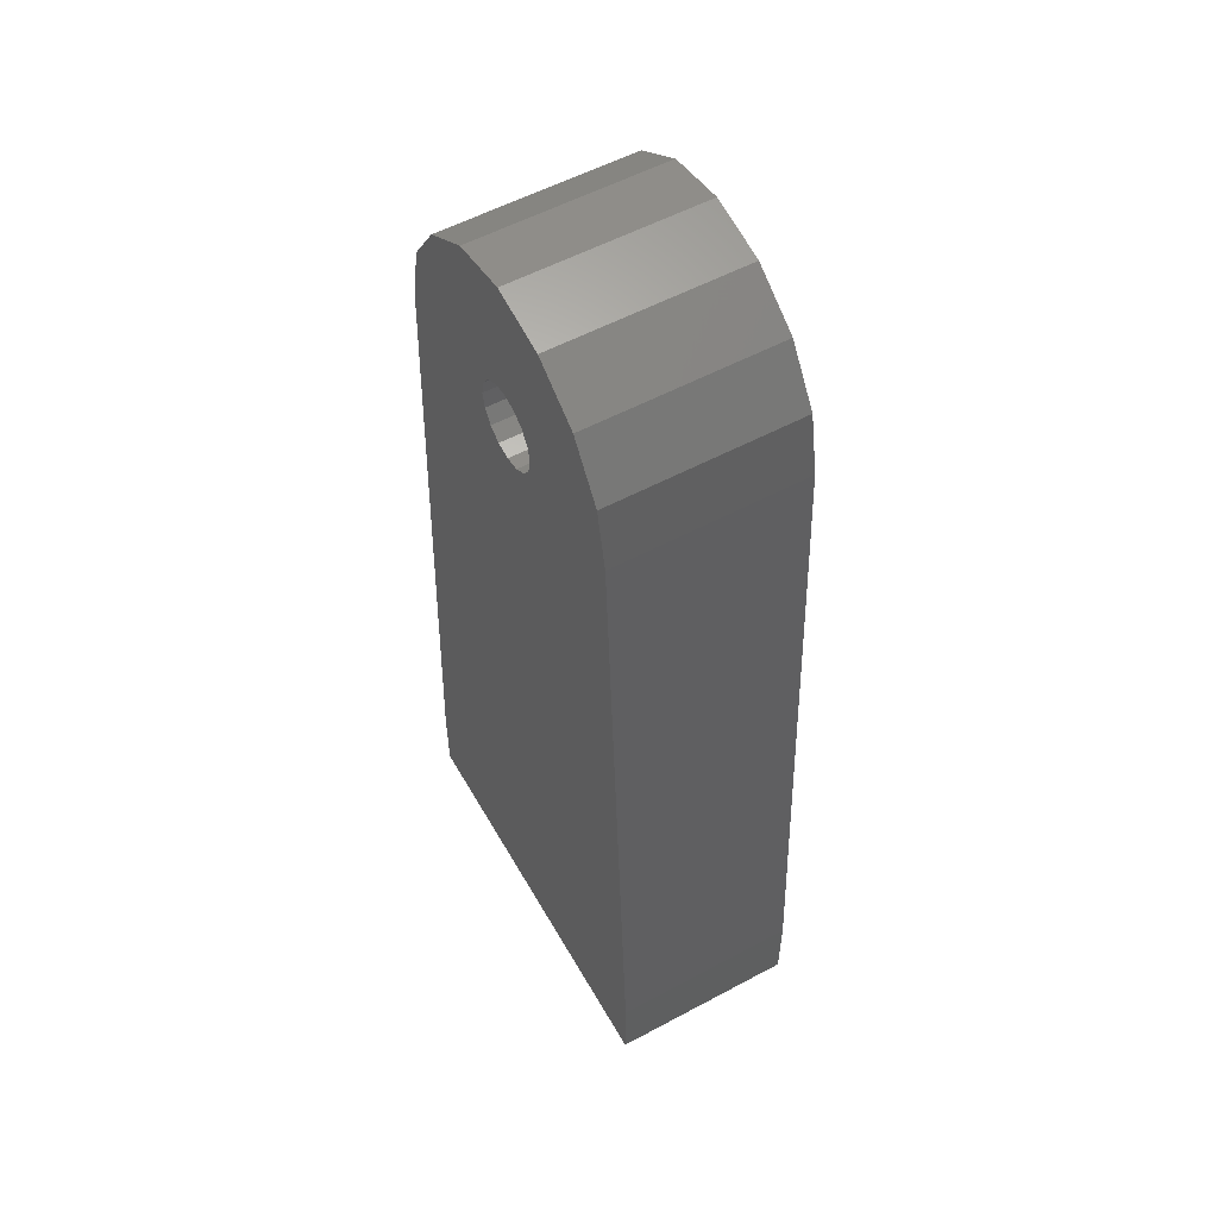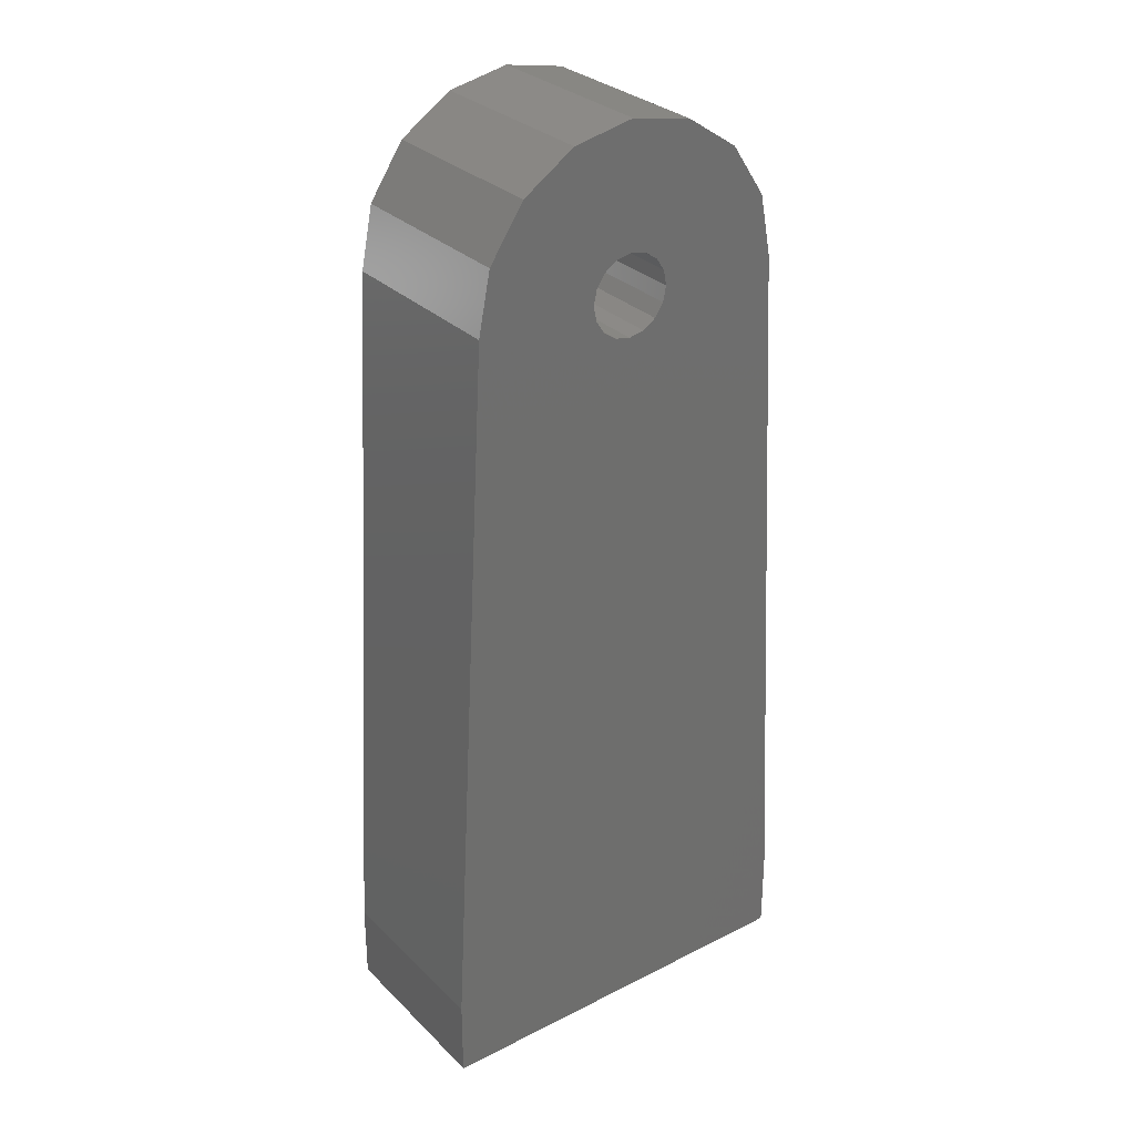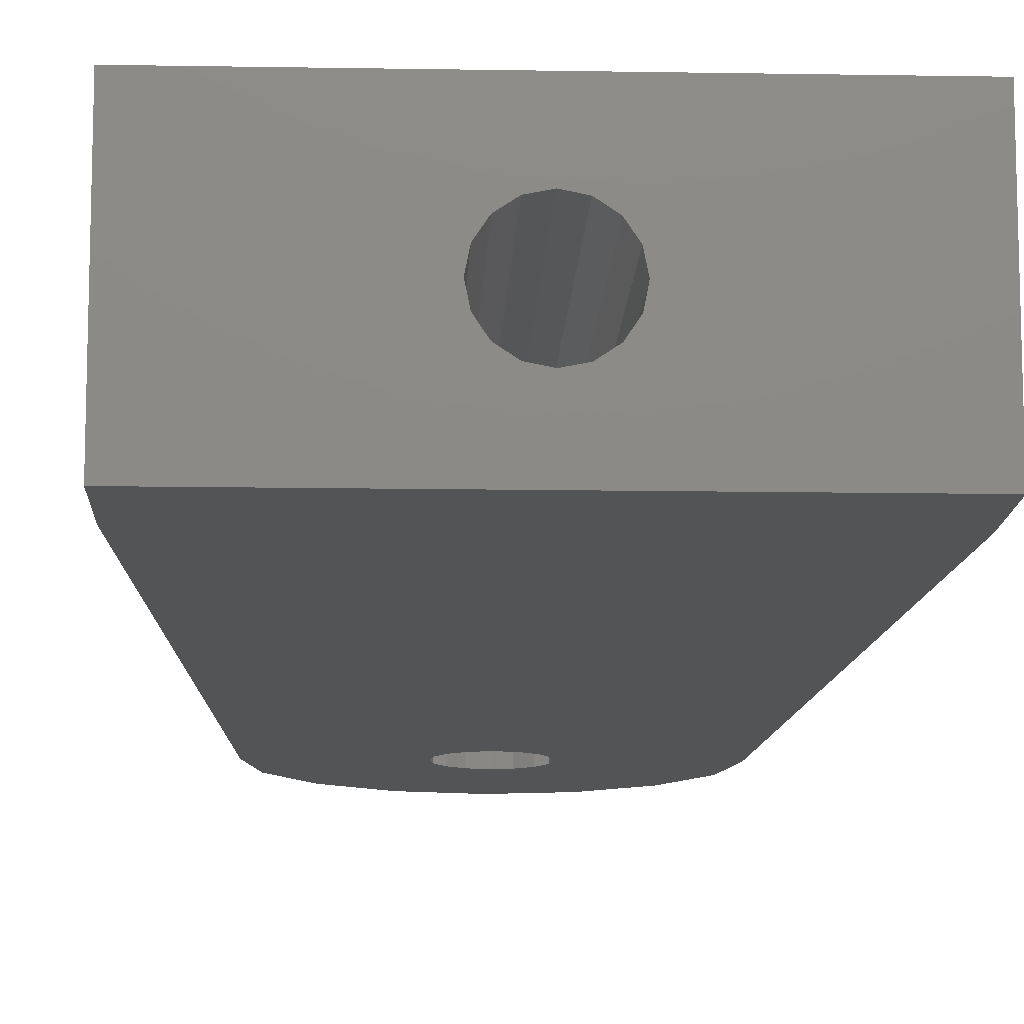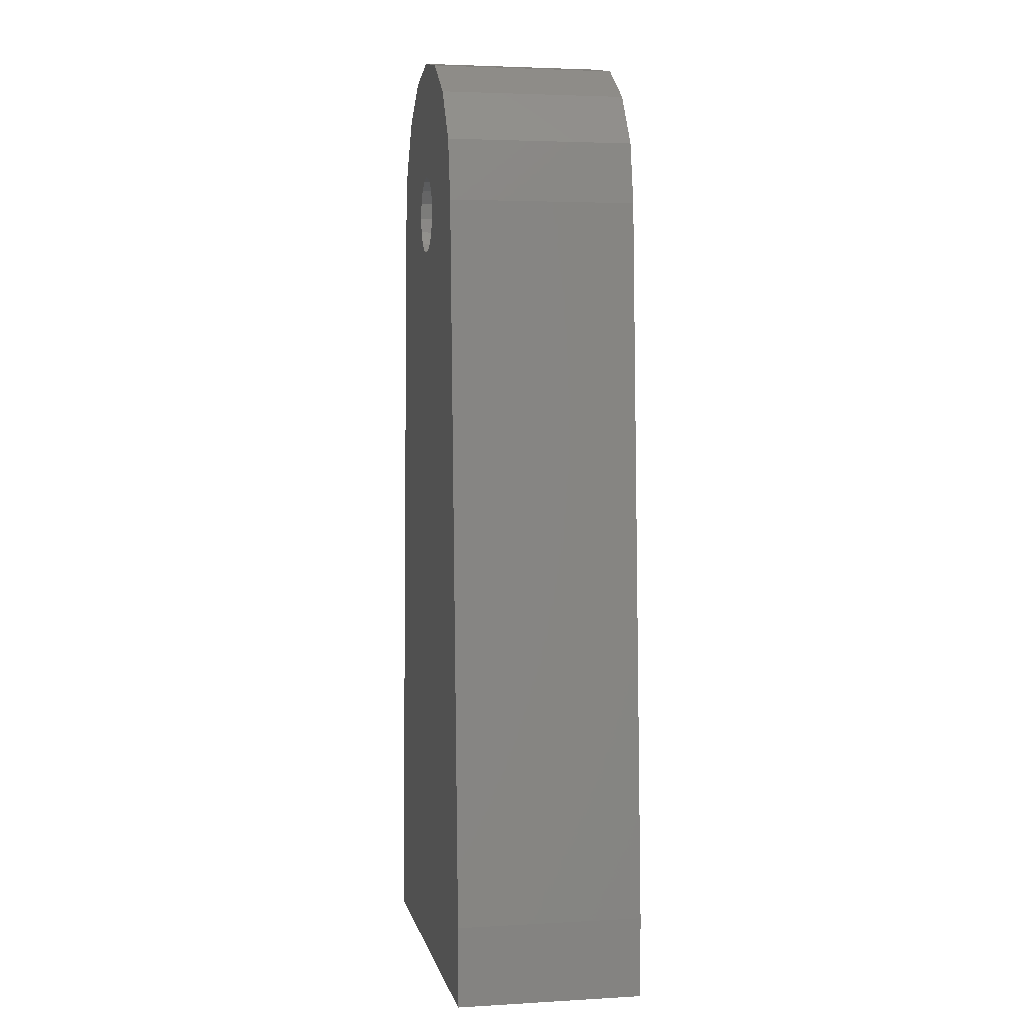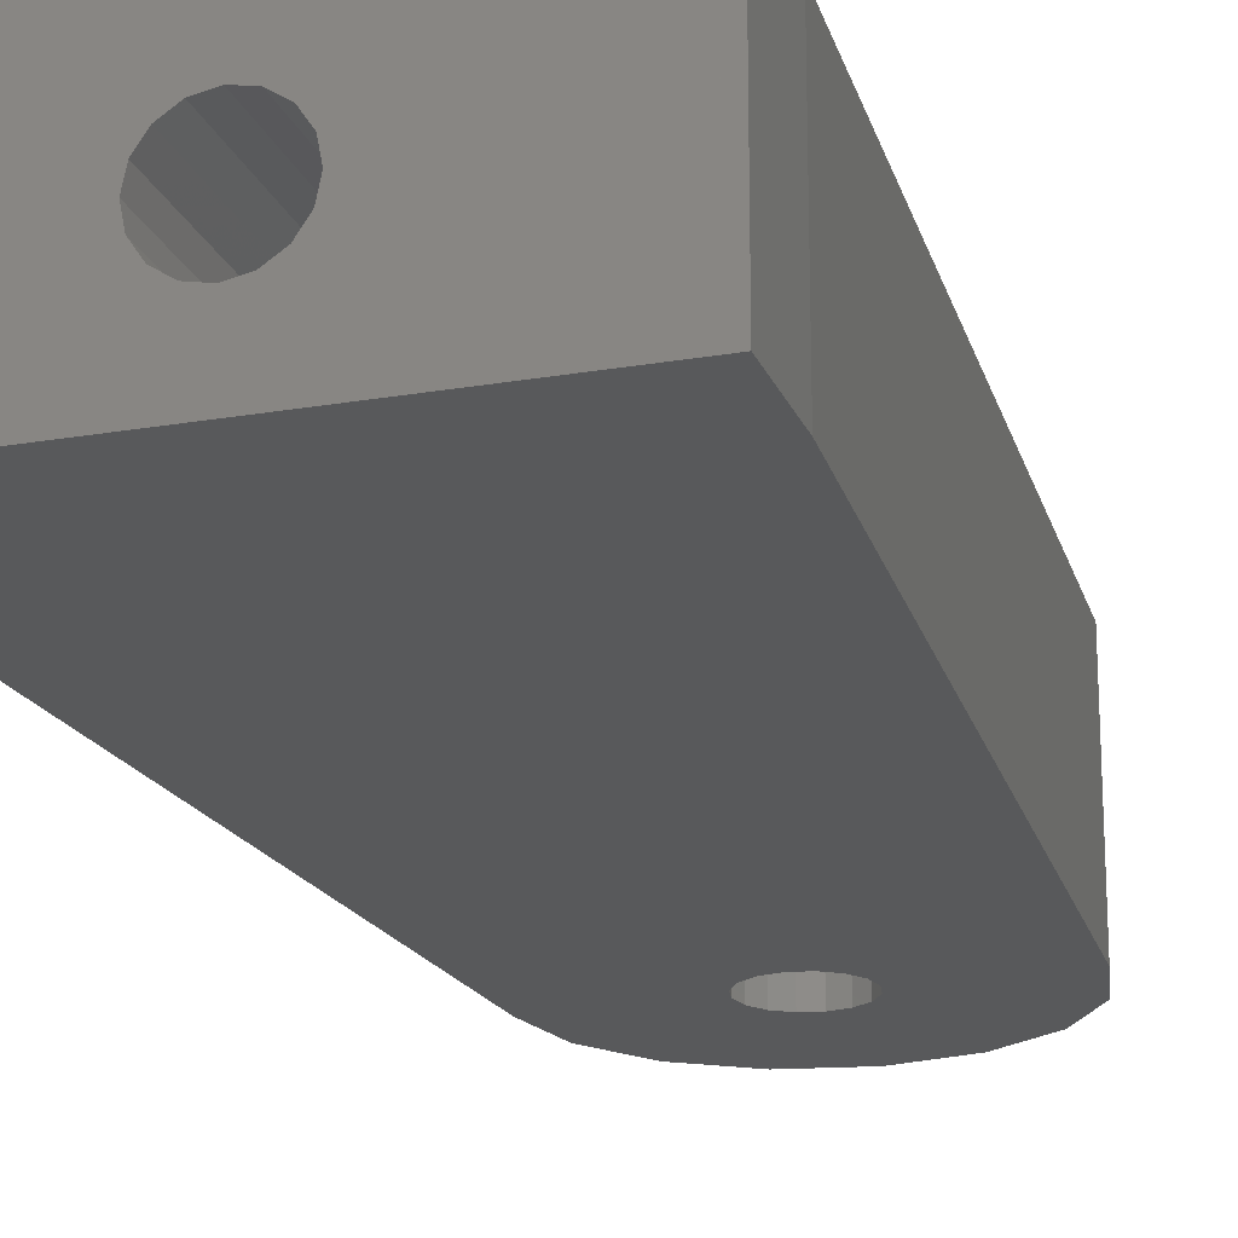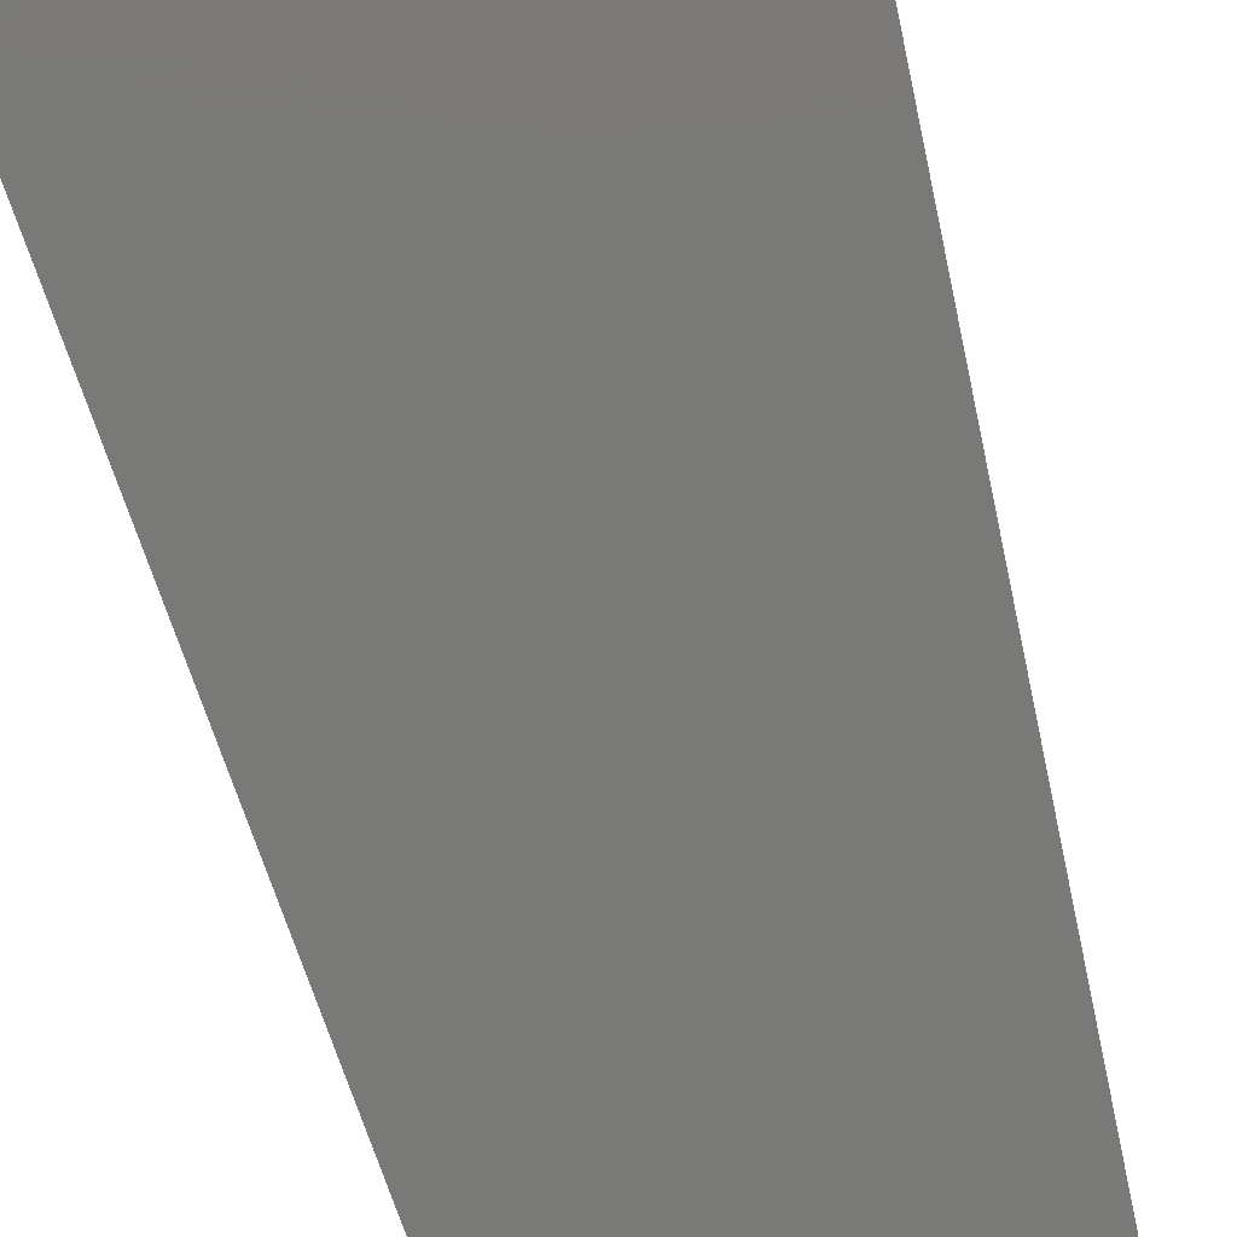
<metadata>
{"format":"stl","ext":"stl","renderer":"f3d","projection":"perspective","resolution":1024,"background":"white","views":[{"elev":55.5,"azim":-119.4,"up":"+Z"},{"elev":30.4,"azim":143.8,"up":"+Z"},{"elev":-12.1,"azim":177.7,"up":"+Y"},{"elev":3.5,"azim":-101.0,"up":"+Z"},{"elev":-20.3,"azim":-162.4,"up":"+Y"},{"elev":-72.1,"azim":-164.7,"up":"+Y"}]}
</metadata>
<code>
# stl→obj: 90 verts, 180 faces
v 36 49 -24
v 36.46 56 -21.7
v 36 56 -24
v 36.46 49 -21.7
v 37.76 56 -19.76
v 37.76 49 -19.76
v 49.5 49 -51
v 49.5 56 -54
v 49.5 56 -51
v 49.5 49 -54
v 42 56 -22.5
v 42 56 -18
v 44.3 56 -18.46
v 42.57 56 -22.61
v 46.24 56 -19.76
v 39.7 56 -18.46
v 43.06 56 -22.94
v 47.54 56 -21.7
v 41.43 56 -22.61
v 43.39 56 -23.43
v 48 56 -24
v 43.5 56 -24
v 43.39 56 -24.57
v 43.06 56 -25.06
v 42.57 56 -25.39
v 42 56 -25.5
v 40.94 56 -22.94
v 40.61 56 -23.43
v 40.5 56 -24
v 40.61 56 -24.57
v 40.94 56 -25.06
v 41.43 56 -25.39
v 34.5 56 -51
v 34.5 56 -54
v 46.24 49 -19.76
v 47.54 49 -21.7
v 43.5 52.5 -54
v 43.39 51.93 -54
v 43.06 51.44 -54
v 42.57 51.11 -54
v 42 51 -54
v 34.5 49 -54
v 40.61 51.93 -54
v 40.5 52.5 -54
v 40.94 51.44 -54
v 41.43 51.11 -54
v 43.39 53.07 -54
v 43.06 53.56 -54
v 42.57 53.89 -54
v 42 54 -54
v 41.43 53.89 -54
v 40.61 53.07 -54
v 40.94 53.56 -54
v 48 49 -24
v 34.5 49 -51
v 42 49 -18
v 39.7 49 -18.46
v 42 49 -22.5
v 41.43 49 -22.61
v 44.3 49 -18.46
v 40.94 49 -22.94
v 42.57 49 -22.61
v 40.61 49 -23.43
v 40.5 49 -24
v 40.61 49 -24.57
v 40.94 49 -25.06
v 41.43 49 -25.39
v 42 49 -25.5
v 43.06 49 -22.94
v 43.39 49 -23.43
v 43.5 49 -24
v 43.39 49 -24.57
v 43.06 49 -25.06
v 42.57 49 -25.39
v 40.5 52.5 -38
v 40.61 53.07 -38
v 42.57 53.89 -38
v 42 54 -38
v 43.5 52.5 -38
v 43.39 51.93 -38
v 41.43 53.89 -38
v 40.94 53.56 -38
v 43.06 53.56 -38
v 43.39 53.07 -38
v 40.61 51.93 -38
v 43.06 51.44 -38
v 42.57 51.11 -38
v 42 51 -38
v 41.43 51.11 -38
v 40.94 51.44 -38
f 1 2 3
f 2 1 4
f 4 5 2
f 5 4 6
f 7 8 9
f 8 7 10
f 11 12 13
f 14 13 15
f 12 11 16
f 17 15 18
f 19 16 11
f 16 19 5
f 13 14 11
f 15 17 14
f 18 20 17
f 21 20 18
f 21 22 20
f 21 23 22
f 21 24 23
f 21 25 24
f 25 9 26
f 9 25 21
f 27 5 19
f 5 27 2
f 28 2 27
f 29 2 28
f 29 3 2
f 30 3 29
f 31 3 30
f 32 3 31
f 33 26 9
f 26 33 32
f 32 33 3
f 8 33 9
f 33 8 34
f 35 18 15
f 18 35 36
f 10 37 8
f 10 38 37
f 10 39 38
f 10 40 39
f 10 41 40
f 42 41 10
f 43 42 44
f 45 42 43
f 46 42 45
f 41 42 46
f 47 8 37
f 48 8 47
f 49 8 48
f 50 8 49
f 34 50 51
f 34 44 42
f 44 34 52
f 50 34 8
f 53 34 51
f 52 34 53
f 36 21 18
f 21 36 54
f 55 3 33
f 3 55 1
f 16 56 12
f 56 16 57
f 5 57 16
f 57 5 6
f 58 56 57
f 59 57 6
f 56 58 60
f 61 6 4
f 62 60 58
f 60 62 35
f 57 59 58
f 6 61 59
f 4 63 61
f 1 63 4
f 1 64 63
f 1 65 64
f 1 66 65
f 1 67 66
f 67 55 68
f 55 67 1
f 69 35 62
f 35 69 36
f 70 36 69
f 71 36 70
f 71 54 36
f 72 54 71
f 73 54 72
f 74 54 73
f 7 68 55
f 68 7 74
f 74 7 54
f 42 7 55
f 7 42 10
f 54 9 21
f 9 54 7
f 42 33 34
f 33 42 55
f 12 60 13
f 60 12 56
f 13 35 15
f 35 13 60
f 63 29 28
f 29 63 64
f 61 28 27
f 28 61 63
f 58 14 62
f 14 58 11
f 72 22 23
f 22 72 71
f 61 19 59
f 19 61 27
f 70 17 20
f 17 70 69
f 64 30 29
f 30 64 65
f 73 23 24
f 23 73 72
f 59 11 58
f 11 59 19
f 71 20 22
f 20 71 70
f 62 17 69
f 17 62 14
f 25 73 24
f 73 25 74
f 32 68 26
f 68 32 67
f 31 67 32
f 67 31 66
f 65 31 30
f 31 65 66
f 26 74 25
f 74 26 68
f 75 52 76
f 52 75 44
f 50 77 78
f 77 50 49
f 38 79 37
f 79 38 80
f 53 81 82
f 81 53 51
f 76 53 82
f 53 76 52
f 51 78 81
f 78 51 50
f 49 83 77
f 83 49 48
f 47 83 48
f 83 47 84
f 85 44 75
f 44 85 43
f 39 80 38
f 80 39 86
f 80 84 79
f 86 84 80
f 86 83 84
f 87 83 86
f 87 77 83
f 88 77 87
f 88 78 77
f 89 78 88
f 89 81 78
f 90 81 89
f 90 82 81
f 85 82 90
f 85 76 82
f 76 85 75
f 37 84 47
f 84 37 79
f 46 90 89
f 90 46 45
f 90 43 85
f 43 90 45
f 39 87 86
f 87 39 40
f 41 89 88
f 89 41 46
f 40 88 87
f 88 40 41

</code>
